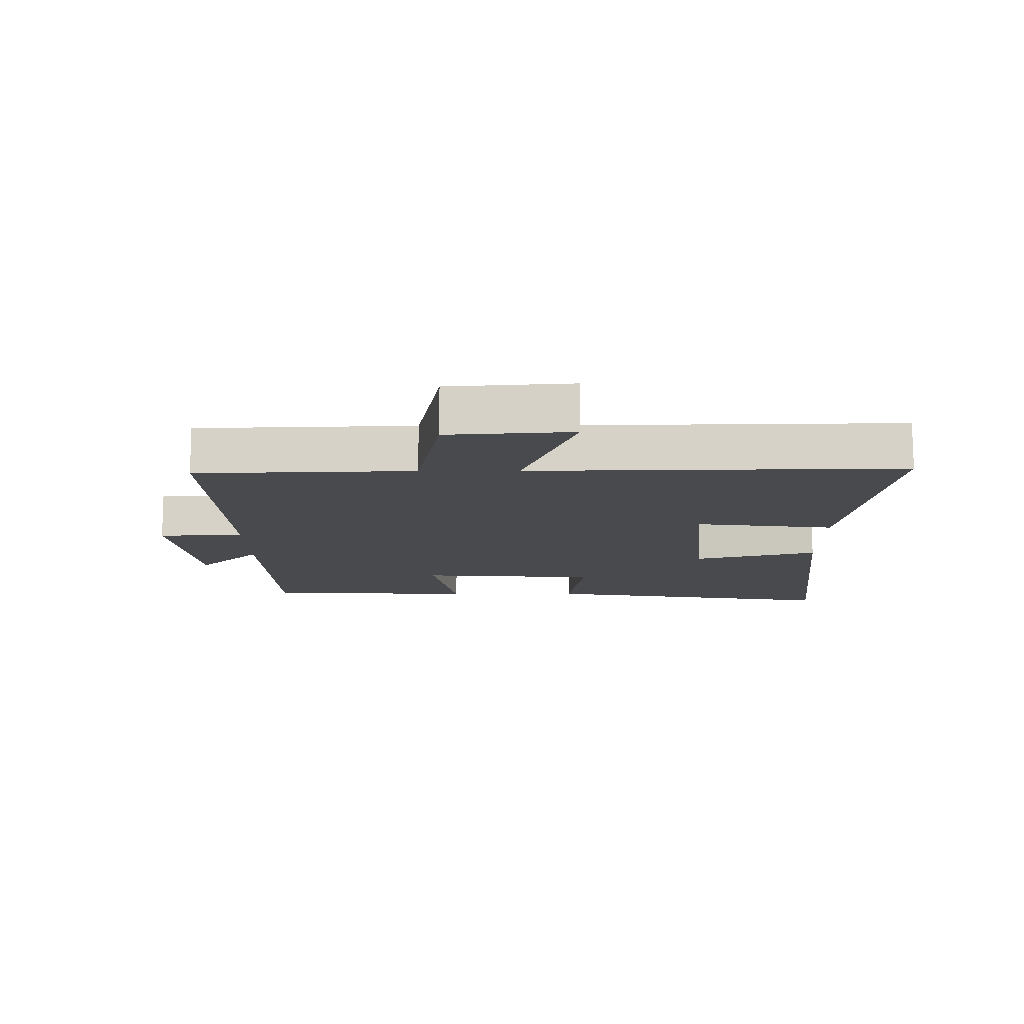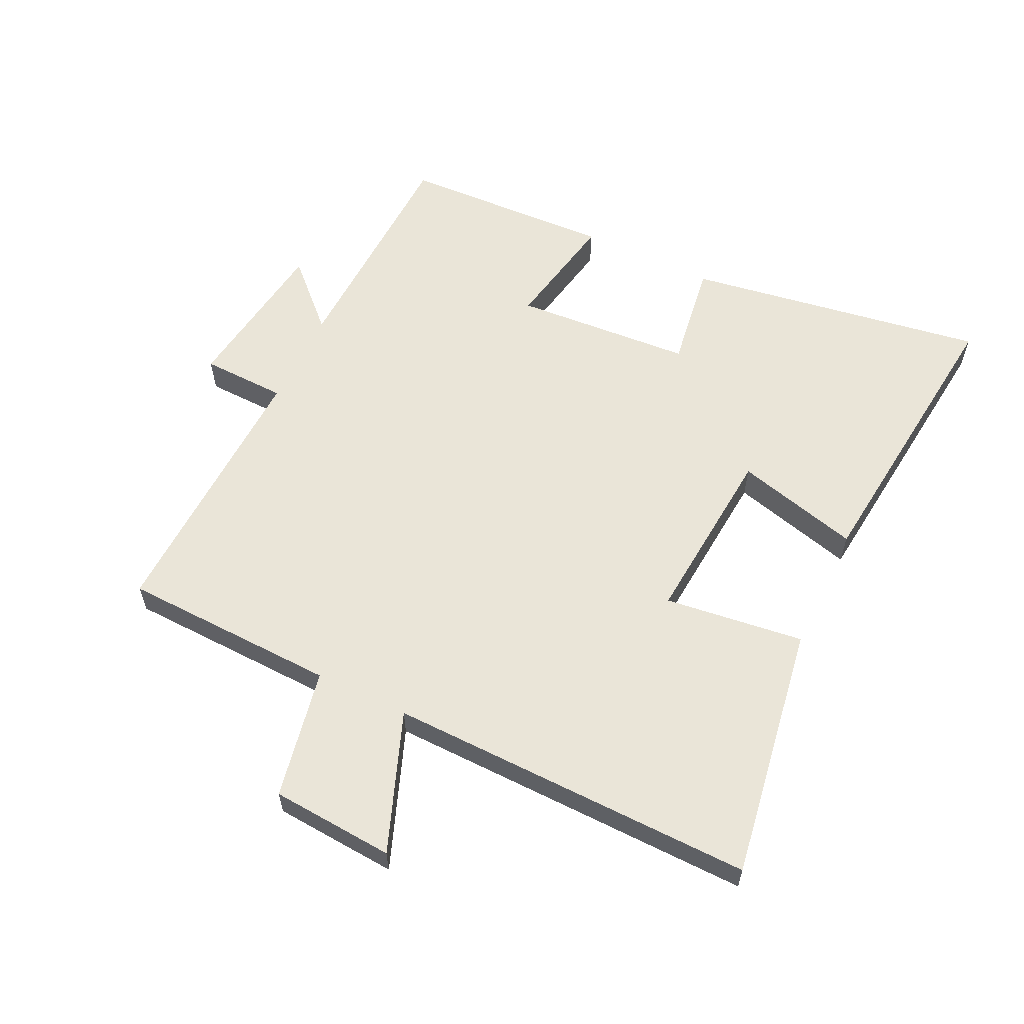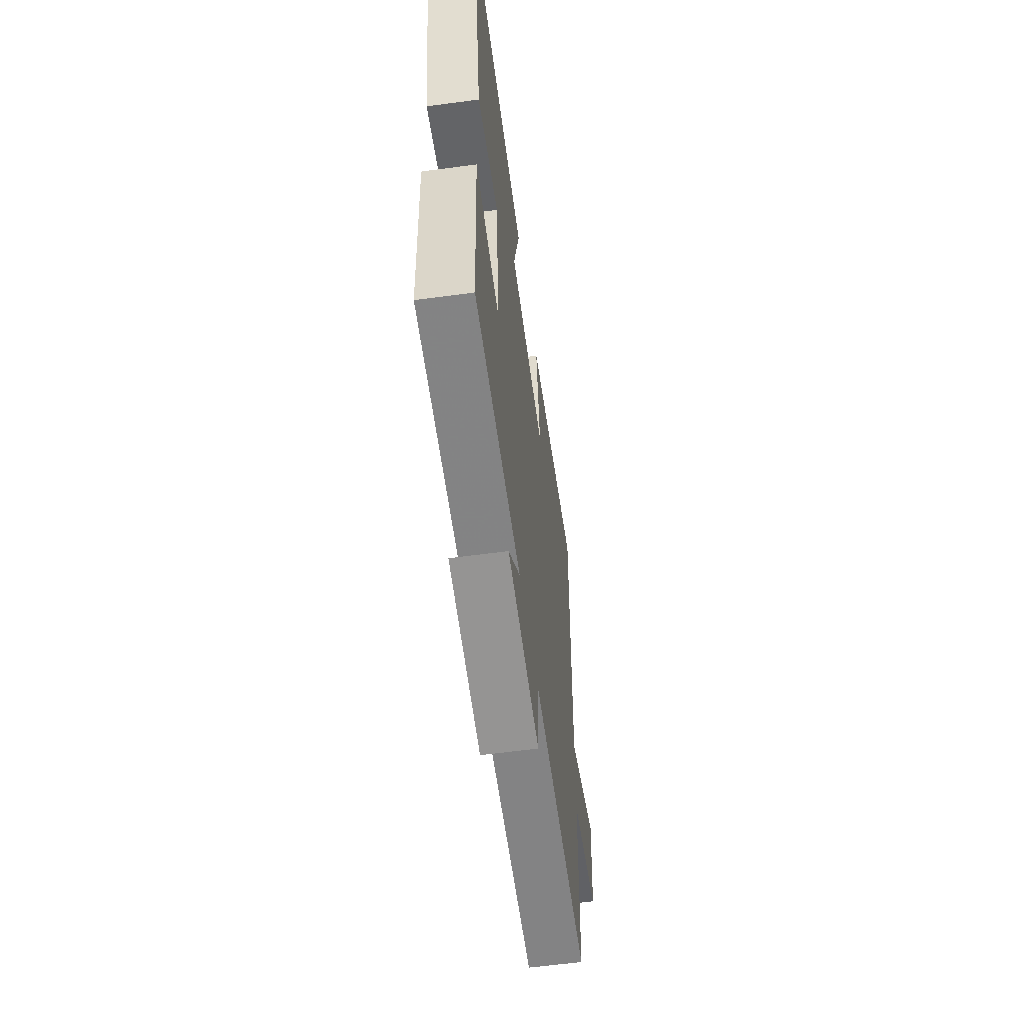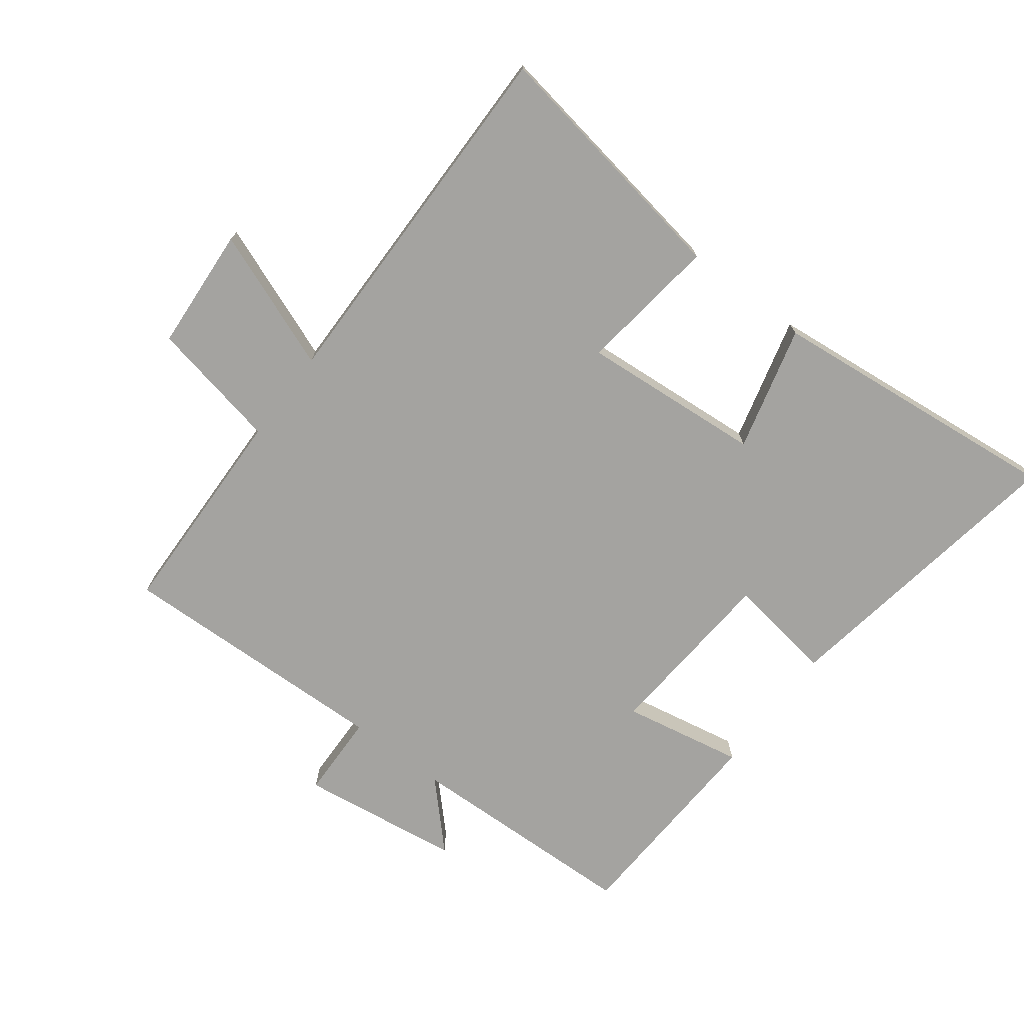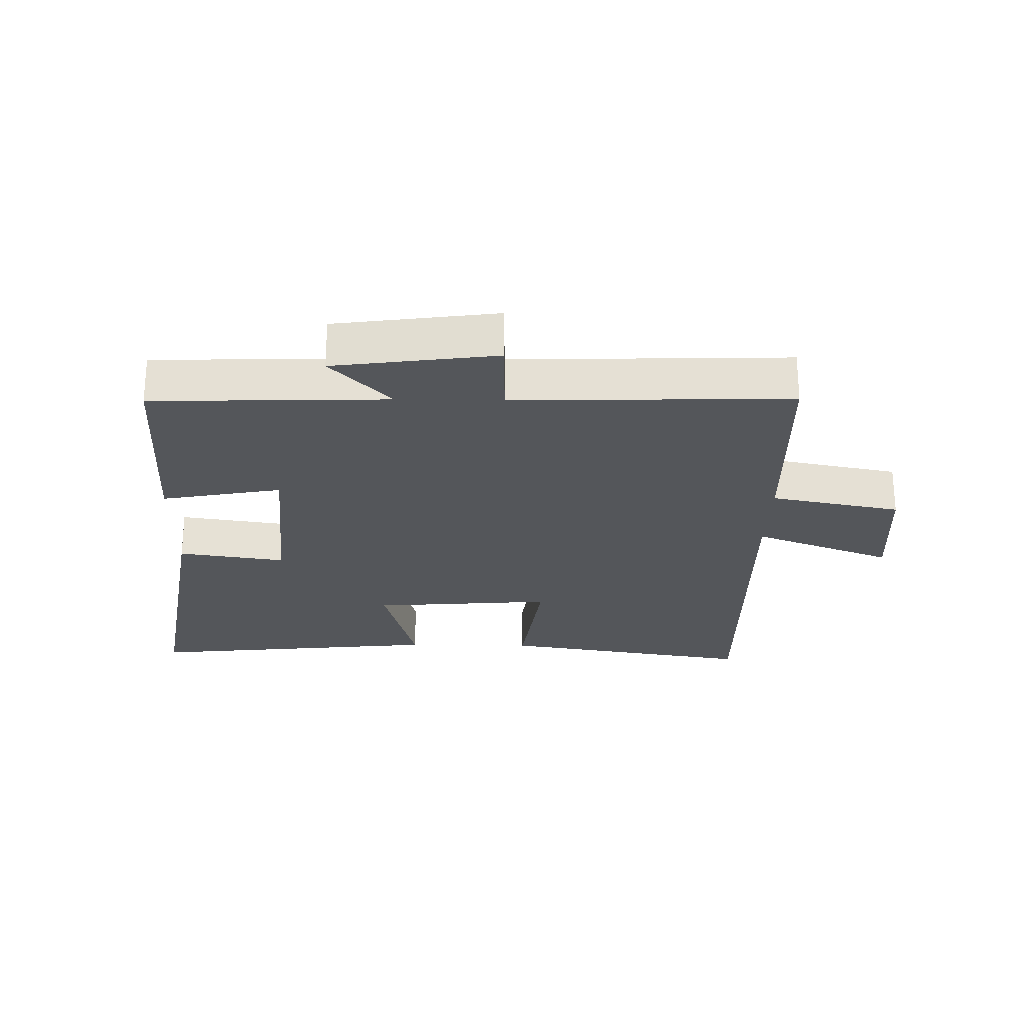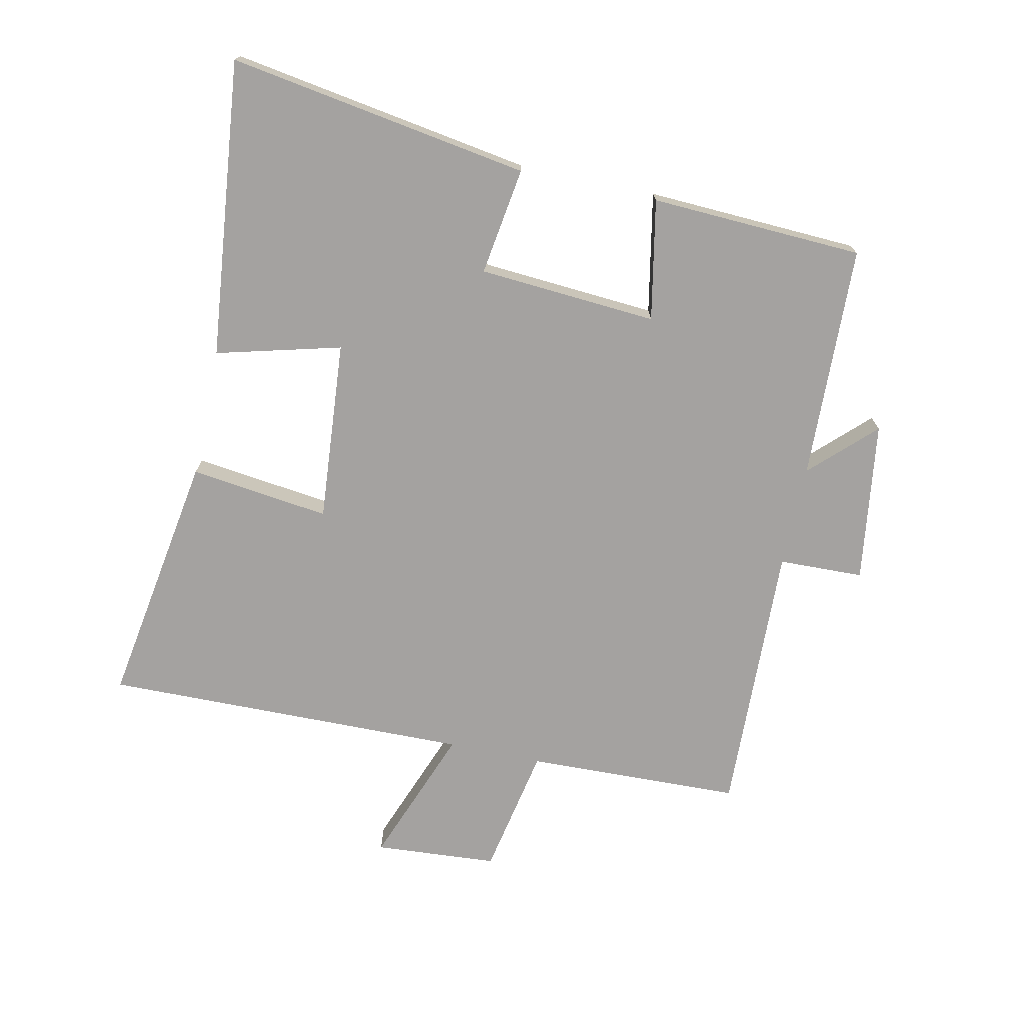
<metadata>
{"format":"obj","ext":"obj","renderer":"f3d","projection":"perspective","resolution":1024,"background":"white","views":[{"elev":-12.9,"azim":-89.6,"up":"+Y"},{"elev":59.4,"azim":-64.3,"up":"+Y"},{"elev":-59.3,"azim":97.9,"up":"+Z"},{"elev":-73.0,"azim":-37.4,"up":"+Y"},{"elev":-25.1,"azim":178.8,"up":"+Y"},{"elev":-72.7,"azim":77.9,"up":"+Y"}]}
</metadata>
<code>
v -0.489 0.07 -0.515
v -0.5 0.07 -0.172
v -0.707 0.07 -0.132
v -0.721 0.07 0.064
v -0.5 0.07 -0.02
v -0.51 0.07 0.565
v -0.104 0.07 0.5
v -0.132 0.07 0.278
v 0.156 0.07 0.302
v 0.104 0.07 0.5
v 0.576 0.07 0.551
v 0.5 0.07 0.073
v 0.329 0.07 0.098
v 0.309 0.07 -0.186
v 0.5 0.07 -0.149
v 0.485 0.07 -0.487
v 0.112 0.07 -0.5
v 0.208 0.07 -0.599
v -0.048 0.07 -0.635
v -0.052 0.07 -0.5
v -0.489 0 -0.515
v -0.5 0 -0.172
v -0.707 0 -0.132
v -0.721 0 0.064
v -0.5 0 -0.02
v -0.51 0 0.565
v -0.104 0 0.5
v -0.132 0 0.278
v 0.156 0 0.302
v 0.104 0 0.5
v 0.576 0 0.551
v 0.5 0 0.073
v 0.329 0 0.098
v 0.309 0 -0.186
v 0.5 0 -0.149
v 0.485 0 -0.487
v 0.112 0 -0.5
v 0.208 0 -0.599
v -0.048 0 -0.635
v -0.052 0 -0.5
f 17 18 19 20
f 16 17 20
f 15 16 20
f 14 15 20
f 20 1 2
f 14 20 2
f 13 14 2
f 11 12 13
f 10 11 13
f 9 10 13
f 8 9 13 2
f 5 6 7 8
f 5 8 2
f 2 3 4 5
f 40 39 38 37
f 40 37 36
f 40 36 35
f 40 35 34
f 22 21 40
f 22 40 34
f 22 34 33
f 33 32 31
f 33 31 30
f 33 30 29
f 22 33 29 28
f 28 27 26 25
f 22 28 25
f 25 24 23 22
f 1 21 22 2
f 2 22 23 3
f 3 23 24 4
f 4 24 25 5
f 5 25 26 6
f 6 26 27 7
f 7 27 28 8
f 8 28 29 9
f 9 29 30 10
f 10 30 31 11
f 11 31 32 12
f 12 32 33 13
f 13 33 34 14
f 14 34 35 15
f 15 35 36 16
f 16 36 37 17
f 17 37 38 18
f 18 38 39 19
f 19 39 40 20
f 20 40 21 1

</code>
